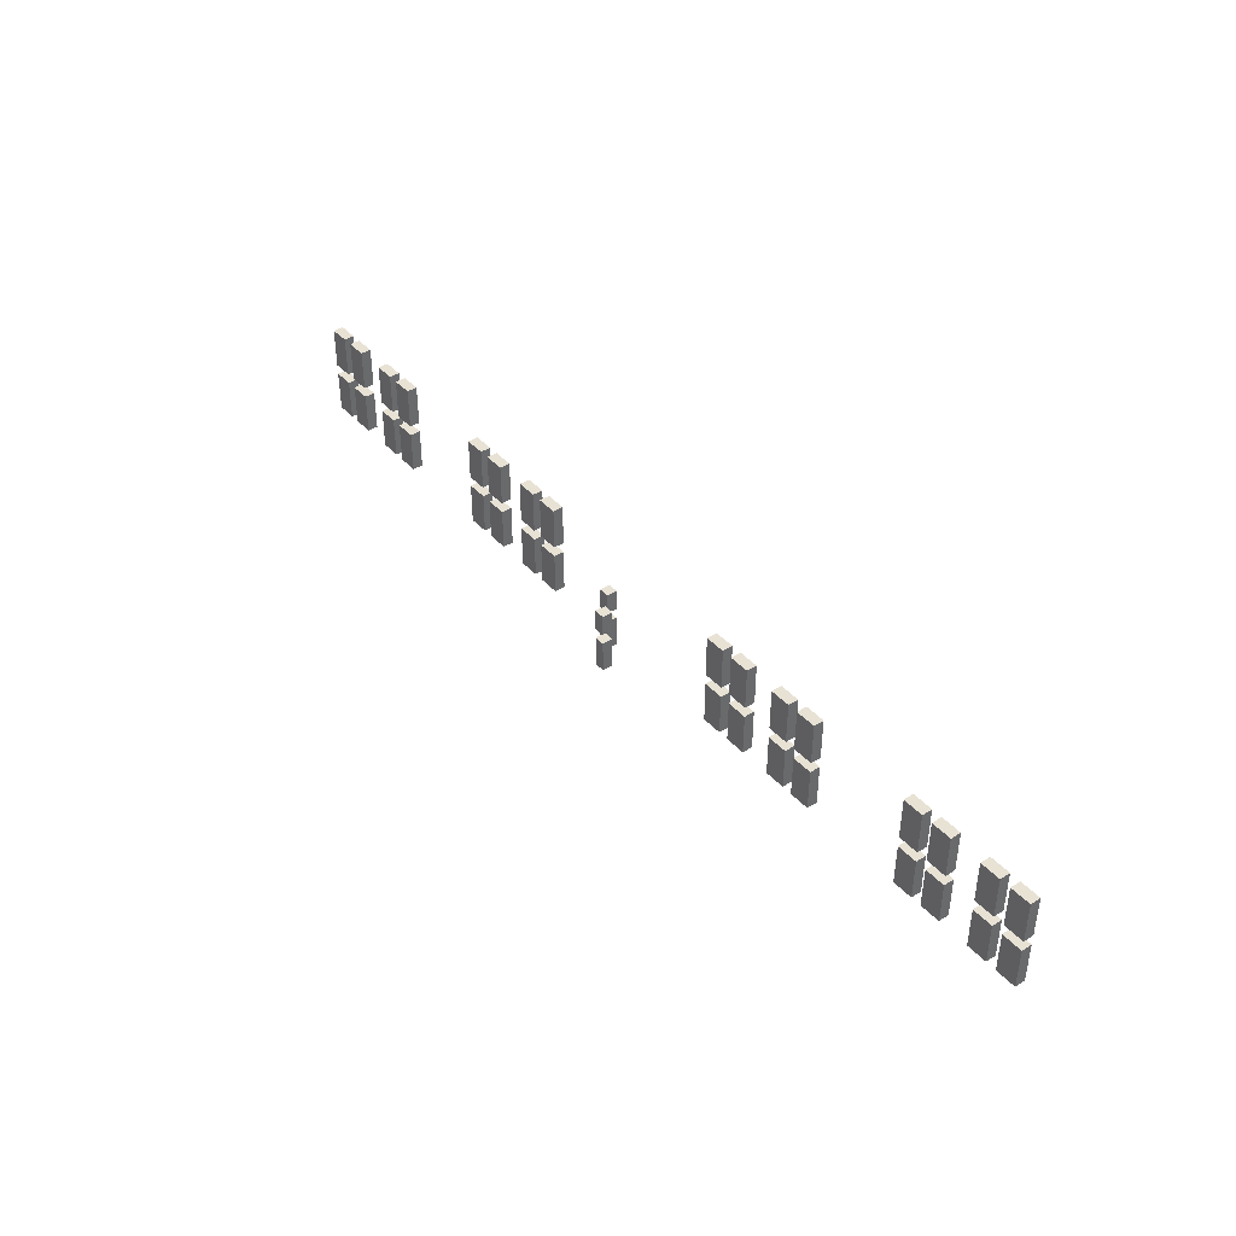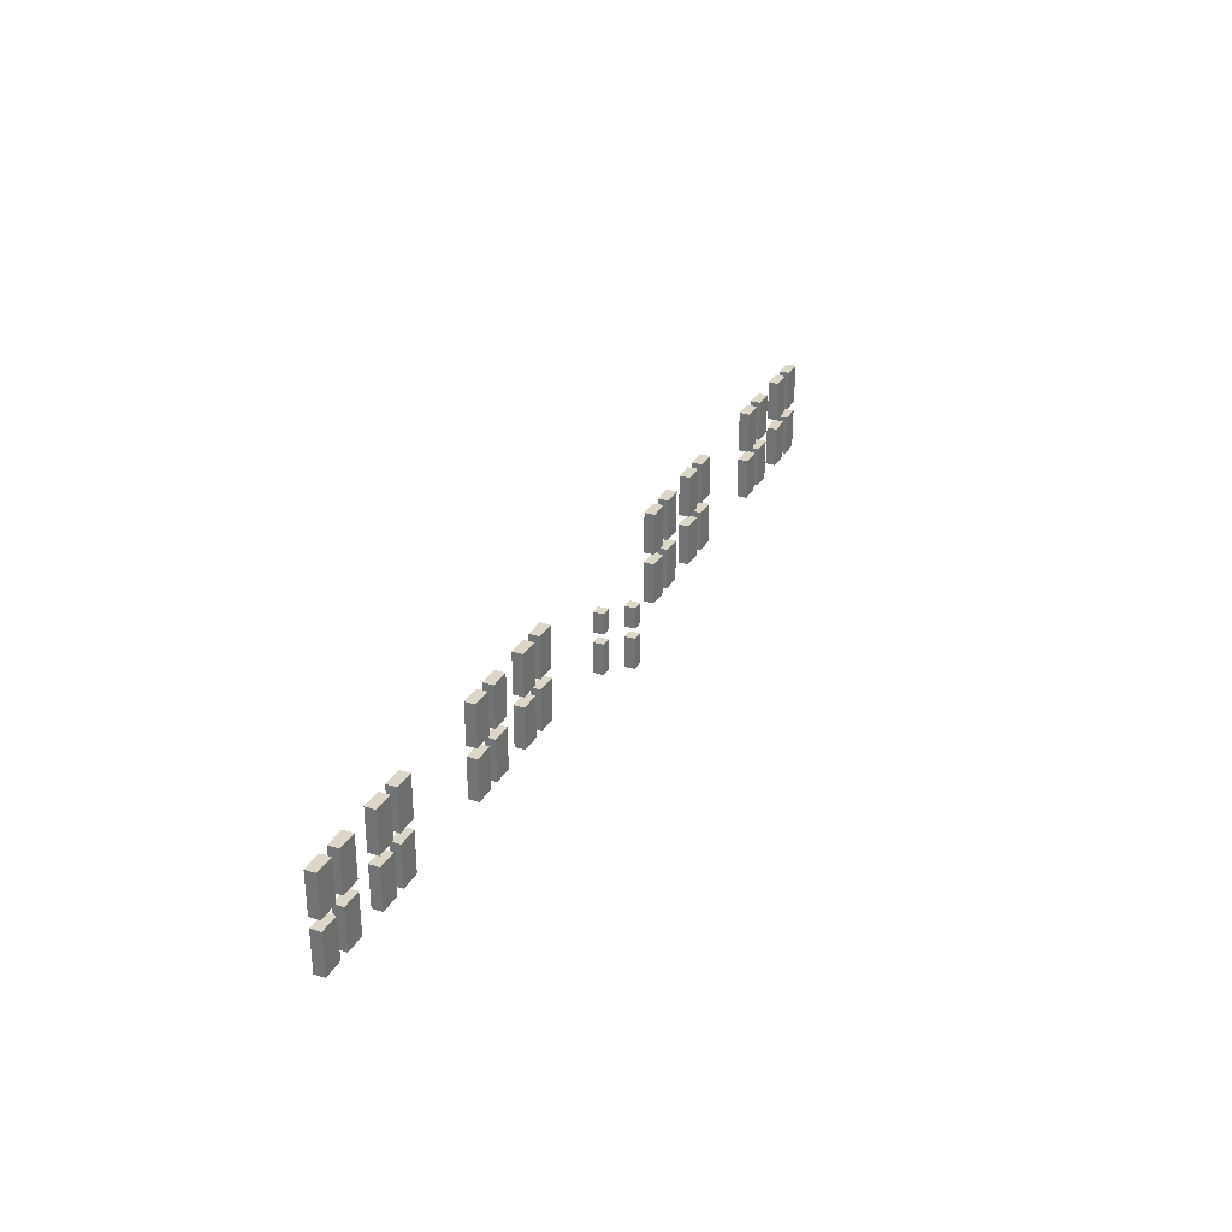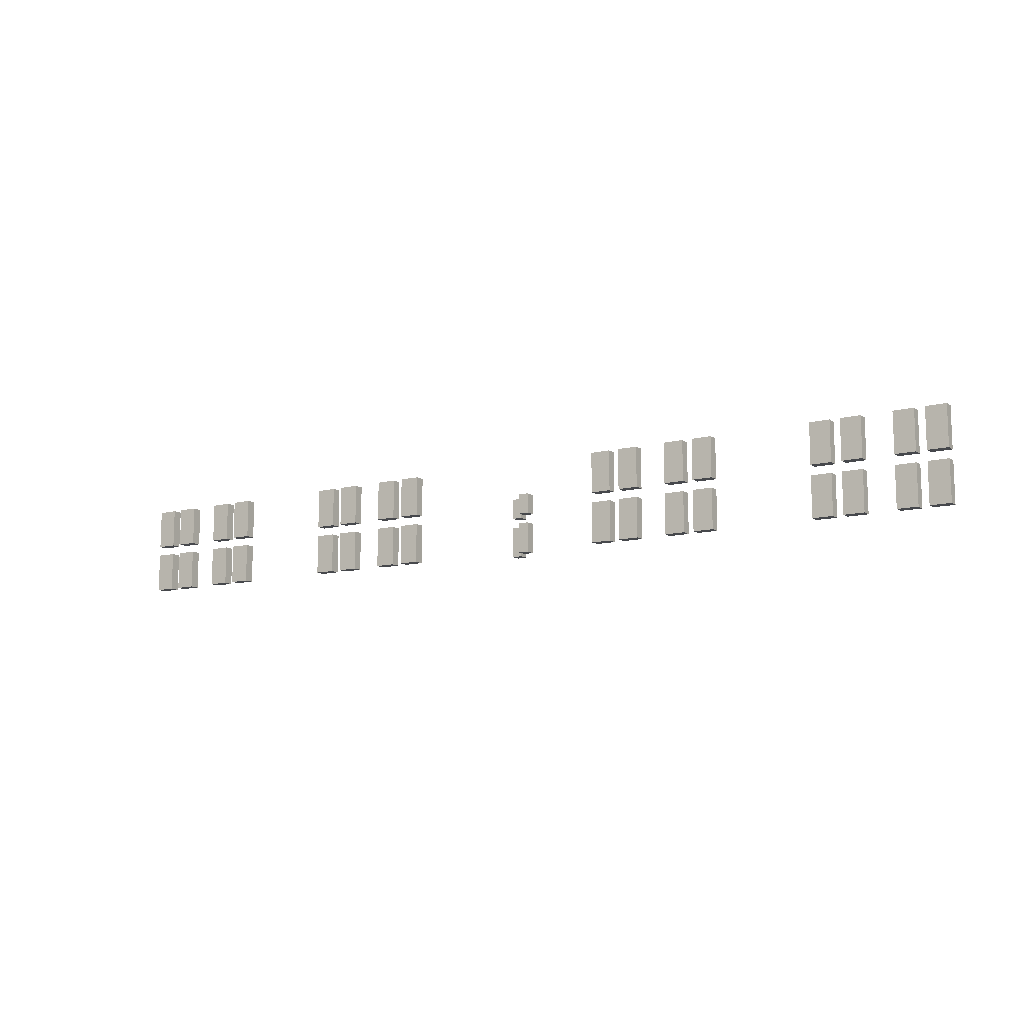
<metadata>
{"format":"obj","ext":"obj","renderer":"f3d","projection":"perspective","resolution":1024,"background":"white","views":[{"elev":40.6,"azim":-127.5,"up":"+Y"},{"elev":30.2,"azim":114.3,"up":"+Y"},{"elev":-11.4,"azim":32.0,"up":"+Y"}]}
</metadata>
<code>
o model_0
v -23 85.5 25
v -23 85.5 25.5
v -23 87.5 25.5
v -23 87.5 25
v -23 88 25
v -23 88 25.5
v -23 90 25.5
v -23 90 25
v -22 85.5 25.5
v -22 85.5 25
v -22 87.5 25
v -22 87.5 25.5
v -22 88 25.5
v -22 88 25
v -22 90 25
v -22 90 25.5
v -21.5 85.5 25
v -21.5 85.5 25.5
v -21.5 87.5 25.5
v -21.5 87.5 25
v -21.5 88 25
v -21.5 88 25.5
v -21.5 90 25.5
v -21.5 90 25
v -20.5 85.5 25.5
v -20.5 85.5 25
v -20.5 87.5 25
v -20.5 87.5 25.5
v -20.5 88 25.5
v -20.5 88 25
v -20.5 90 25
v -20.5 90 25.5
v -19 85.5 25
v -19 85.5 25.5
v -19 87.5 25.5
v -19 87.5 25
v -19 88 25
v -19 88 25.5
v -19 90 25.5
v -19 90 25
v -18 85.5 25.5
v -18 85.5 25
v -18 87.5 25
v -18 87.5 25.5
v -18 88 25.5
v -18 88 25
v -18 90 25
v -18 90 25.5
v -17.5 85.5 25
v -17.5 85.5 25.5
v -17.5 87.5 25.5
v -17.5 87.5 25
v -17.5 88 25
v -17.5 88 25.5
v -17.5 90 25.5
v -17.5 90 25
v -16.5 85.5 25.5
v -16.5 85.5 25
v -16.5 87.5 25
v -16.5 87.5 25.5
v -16.5 88 25.5
v -16.5 88 25
v -16.5 90 25
v -16.5 90 25.5
v -11.5 85.5 25
v -11.5 85.5 25.5
v -11.5 87.5 25.5
v -11.5 87.5 25
v -11.5 88 25
v -11.5 88 25.5
v -11.5 90 25.5
v -11.5 90 25
v -10.5 85.5 25.5
v -10.5 85.5 25
v -10.5 87.5 25
v -10.5 87.5 25.5
v -10.5 88 25.5
v -10.5 88 25
v -10.5 90 25
v -10.5 90 25.5
v -10 85.5 25
v -10 85.5 25.5
v -10 87.5 25.5
v -10 87.5 25
v -10 88 25
v -10 88 25.5
v -10 90 25.5
v -10 90 25
v -9 85.5 25.5
v -9 85.5 25
v -9 87.5 25
v -9 87.5 25.5
v -9 88 25.5
v -9 88 25
v -9 90 25
v -9 90 25.5
v -7.5 85.5 25
v -7.5 85.5 25.5
v -7.5 87.5 25.5
v -7.5 87.5 25
v -7.5 88 25
v -7.5 88 25.5
v -7.5 90 25.5
v -7.5 90 25
v -6.5 85.5 25.5
v -6.5 85.5 25
v -6.5 87.5 25
v -6.5 87.5 25.5
v -6.5 88 25.5
v -6.5 88 25
v -6.5 90 25
v -6.5 90 25.5
v -6 85.5 25
v -6 85.5 25.5
v -6 87.5 25.5
v -6 87.5 25
v -6 88 25
v -6 88 25.5
v -6 90 25.5
v -6 90 25
v -5 85.5 25.5
v -5 85.5 25
v -5 87.5 25
v -5 87.5 25.5
v -5 88 25.5
v -5 88 25
v -5 90 25
v -5 90 25.5
v 0 85.5 23.5
v 0 85.5 24
v 0 87 24
v 0 87 23.5
v 0.5 85.5 24
v 0.5 85.5 23.5
v 0.5 87 23.5
v 0.5 87 24
v 0 87.5 23.5
v 0 87.5 24
v 0 88.5 24
v 0 88.5 23.5
v 0.5 87.5 24
v 0.5 87.5 23.5
v 0.5 88.5 23.5
v 0.5 88.5 24
v 1 85.5 24.5
v 1 85.5 25
v 1 87 25
v 1 87 24.5
v 1.5 85.5 25
v 1.5 85.5 24.5
v 1.5 87 24.5
v 1.5 87 25
v 1 87.5 24.5
v 1 87.5 25
v 1 88.5 25
v 1 88.5 24.5
v 1.5 87.5 25
v 1.5 87.5 24.5
v 1.5 88.5 24.5
v 1.5 88.5 25
v 5.5 85.5 25
v 5.5 85.5 25.5
v 5.5 87.5 25.5
v 5.5 87.5 25
v 5.5 88 25
v 5.5 88 25.5
v 5.5 90 25.5
v 5.5 90 25
v 6.5 85.5 25.5
v 6.5 85.5 25
v 6.5 87.5 25
v 6.5 87.5 25.5
v 6.5 88 25.5
v 6.5 88 25
v 6.5 90 25
v 6.5 90 25.5
v 7 85.5 25
v 7 85.5 25.5
v 7 87.5 25.5
v 7 87.5 25
v 7 88 25
v 7 88 25.5
v 7 90 25.5
v 7 90 25
v 8 85.5 25.5
v 8 85.5 25
v 8 87.5 25
v 8 87.5 25.5
v 8 88 25.5
v 8 88 25
v 8 90 25
v 8 90 25.5
v 9.5 85.5 25
v 9.5 85.5 25.5
v 9.5 87.5 25.5
v 9.5 87.5 25
v 9.5 88 25
v 9.5 88 25.5
v 9.5 90 25.5
v 9.5 90 25
v 10.5 85.5 25.5
v 10.5 85.5 25
v 10.5 87.5 25
v 10.5 87.5 25.5
v 10.5 88 25.5
v 10.5 88 25
v 10.5 90 25
v 10.5 90 25.5
v 11 85.5 25
v 11 85.5 25.5
v 11 87.5 25.5
v 11 87.5 25
v 11 88 25
v 11 88 25.5
v 11 90 25.5
v 11 90 25
v 12 85.5 25.5
v 12 85.5 25
v 12 87.5 25
v 12 87.5 25.5
v 12 88 25.5
v 12 88 25
v 12 90 25
v 12 90 25.5
v 17 85.5 25
v 17 85.5 25.5
v 17 87.5 25.5
v 17 87.5 25
v 17 88 25
v 17 88 25.5
v 17 90 25.5
v 17 90 25
v 18 85.5 25.5
v 18 85.5 25
v 18 87.5 25
v 18 87.5 25.5
v 18 88 25.5
v 18 88 25
v 18 90 25
v 18 90 25.5
v 18.5 85.5 25
v 18.5 85.5 25.5
v 18.5 87.5 25.5
v 18.5 87.5 25
v 18.5 88 25
v 18.5 88 25.5
v 18.5 90 25.5
v 18.5 90 25
v 19.5 85.5 25.5
v 19.5 85.5 25
v 19.5 87.5 25
v 19.5 87.5 25.5
v 19.5 88 25.5
v 19.5 88 25
v 19.5 90 25
v 19.5 90 25.5
v 21 85.5 25
v 21 85.5 25.5
v 21 87.5 25.5
v 21 87.5 25
v 21 88 25
v 21 88 25.5
v 21 90 25.5
v 21 90 25
v 22 85.5 25.5
v 22 85.5 25
v 22 87.5 25
v 22 87.5 25.5
v 22 88 25.5
v 22 88 25
v 22 90 25
v 22 90 25.5
v 22.5 85.5 25
v 22.5 85.5 25.5
v 22.5 87.5 25.5
v 22.5 87.5 25
v 22.5 88 25
v 22.5 88 25.5
v 22.5 90 25.5
v 22.5 90 25
v 23.5 85.5 25.5
v 23.5 85.5 25
v 23.5 87.5 25
v 23.5 87.5 25.5
v 23.5 88 25.5
v 23.5 88 25
v 23.5 90 25
v 23.5 90 25.5
f 1 2 3 4
f 5 6 7 8
f 9 10 11 12
f 13 14 15 16
f 17 18 19 20
f 21 22 23 24
f 25 26 27 28
f 29 30 31 32
f 33 34 35 36
f 37 38 39 40
f 41 42 43 44
f 45 46 47 48
f 49 50 51 52
f 53 54 55 56
f 57 58 59 60
f 61 62 63 64
f 65 66 67 68
f 69 70 71 72
f 73 74 75 76
f 77 78 79 80
f 81 82 83 84
f 85 86 87 88
f 89 90 91 92
f 93 94 95 96
f 97 98 99 100
f 101 102 103 104
f 105 106 107 108
f 109 110 111 112
f 113 114 115 116
f 117 118 119 120
f 121 122 123 124
f 125 126 127 128
f 129 130 131 132
f 133 134 135 136
f 137 138 139 140
f 141 142 143 144
f 145 146 147 148
f 149 150 151 152
f 153 154 155 156
f 157 158 159 160
f 161 162 163 164
f 165 166 167 168
f 169 170 171 172
f 173 174 175 176
f 177 178 179 180
f 181 182 183 184
f 185 186 187 188
f 189 190 191 192
f 193 194 195 196
f 197 198 199 200
f 201 202 203 204
f 205 206 207 208
f 209 210 211 212
f 213 214 215 216
f 217 218 219 220
f 221 222 223 224
f 225 226 227 228
f 229 230 231 232
f 233 234 235 236
f 237 238 239 240
f 241 242 243 244
f 245 246 247 248
f 249 250 251 252
f 253 254 255 256
f 257 258 259 260
f 261 262 263 264
f 265 266 267 268
f 269 270 271 272
f 273 274 275 276
f 277 278 279 280
f 281 282 283 284
f 285 286 287 288
f 2 9 12 3
f 10 1 4 11
f 6 13 16 7
f 14 5 8 15
f 18 25 28 19
f 26 17 20 27
f 22 29 32 23
f 30 21 24 31
f 34 41 44 35
f 42 33 36 43
f 38 45 48 39
f 46 37 40 47
f 50 57 60 51
f 58 49 52 59
f 54 61 64 55
f 62 53 56 63
f 66 73 76 67
f 74 65 68 75
f 70 77 80 71
f 78 69 72 79
f 82 89 92 83
f 90 81 84 91
f 86 93 96 87
f 94 85 88 95
f 98 105 108 99
f 106 97 100 107
f 102 109 112 103
f 110 101 104 111
f 114 121 124 115
f 122 113 116 123
f 118 125 128 119
f 126 117 120 127
f 162 169 172 163
f 170 161 164 171
f 166 173 176 167
f 174 165 168 175
f 178 185 188 179
f 186 177 180 187
f 182 189 192 183
f 190 181 184 191
f 194 201 204 195
f 202 193 196 203
f 198 205 208 199
f 206 197 200 207
f 210 217 220 211
f 218 209 212 219
f 214 221 224 215
f 222 213 216 223
f 226 233 236 227
f 234 225 228 235
f 230 237 240 231
f 238 229 232 239
f 242 249 252 243
f 250 241 244 251
f 246 253 256 247
f 254 245 248 255
f 258 265 268 259
f 266 257 260 267
f 262 269 272 263
f 270 261 264 271
f 274 281 284 275
f 282 273 276 283
f 278 285 288 279
f 286 277 280 287
f 146 149 152 147
f 150 145 148 151
f 154 157 160 155
f 158 153 156 159
f 130 133 136 131
f 134 129 132 135
f 138 141 144 139
f 142 137 140 143
f 1 10 9 2
f 17 26 25 18
f 33 42 41 34
f 49 58 57 50
f 65 74 73 66
f 81 90 89 82
f 97 106 105 98
f 113 122 121 114
f 129 134 133 130
f 145 150 149 146
f 161 170 169 162
f 177 186 185 178
f 193 202 201 194
f 209 218 217 210
f 225 234 233 226
f 241 250 249 242
f 257 266 265 258
f 273 282 281 274
f 131 136 135 132
f 147 152 151 148
f 3 12 11 4
f 19 28 27 20
f 35 44 43 36
f 51 60 59 52
f 67 76 75 68
f 83 92 91 84
f 99 108 107 100
f 115 124 123 116
f 163 172 171 164
f 179 188 187 180
f 195 204 203 196
f 211 220 219 212
f 227 236 235 228
f 243 252 251 244
f 259 268 267 260
f 275 284 283 276
f 137 142 141 138
f 153 158 157 154
f 5 14 13 6
f 21 30 29 22
f 37 46 45 38
f 53 62 61 54
f 69 78 77 70
f 85 94 93 86
f 101 110 109 102
f 117 126 125 118
f 139 144 143 140
f 155 160 159 156
f 165 174 173 166
f 181 190 189 182
f 197 206 205 198
f 213 222 221 214
f 229 238 237 230
f 245 254 253 246
f 261 270 269 262
f 277 286 285 278
f 7 16 15 8
f 23 32 31 24
f 39 48 47 40
f 55 64 63 56
f 71 80 79 72
f 87 96 95 88
f 103 112 111 104
f 119 128 127 120
f 167 176 175 168
f 183 192 191 184
f 199 208 207 200
f 215 224 223 216
f 231 240 239 232
f 247 256 255 248
f 263 272 271 264
f 279 288 287 280

</code>
